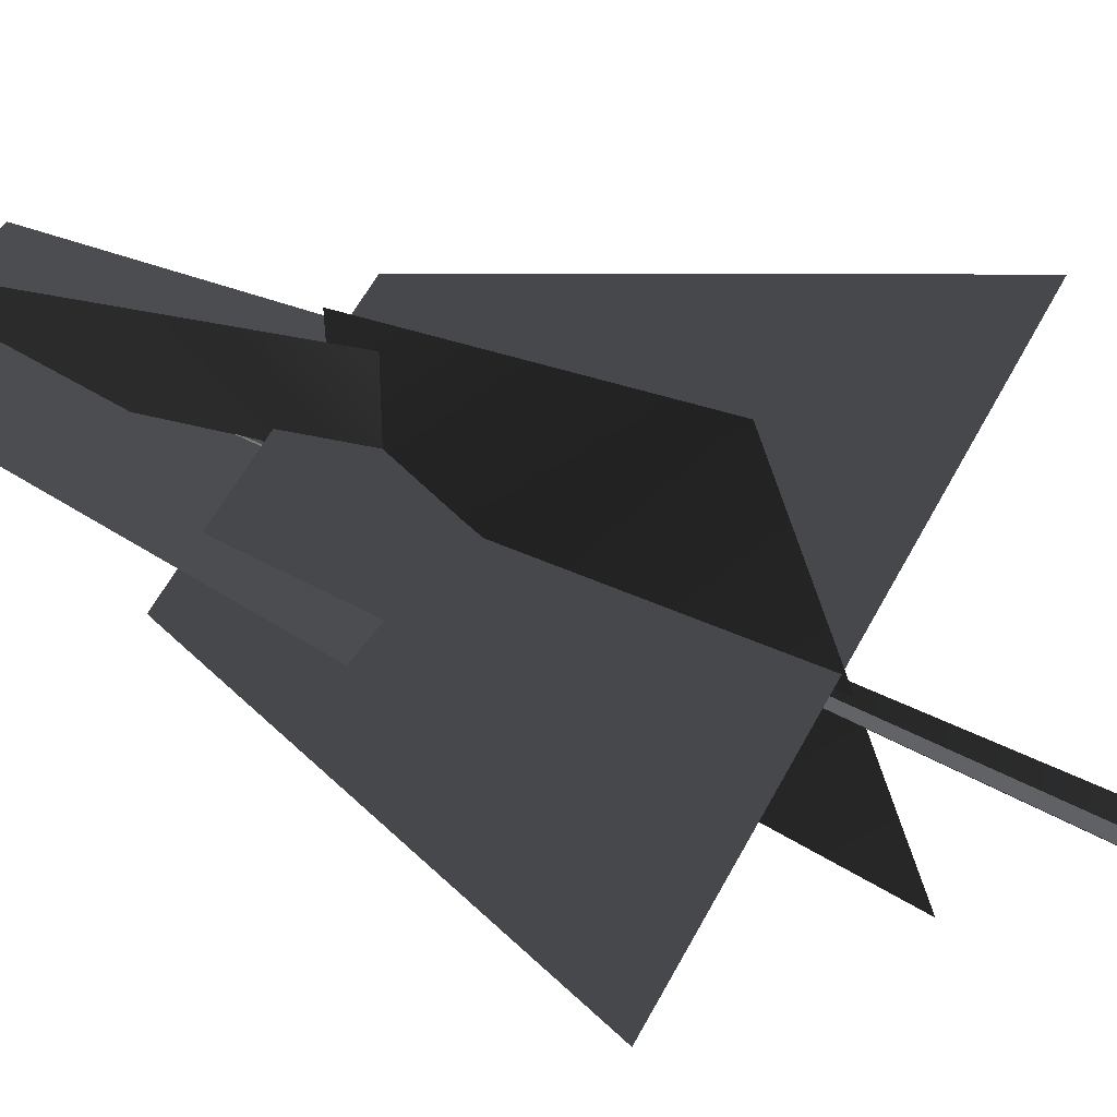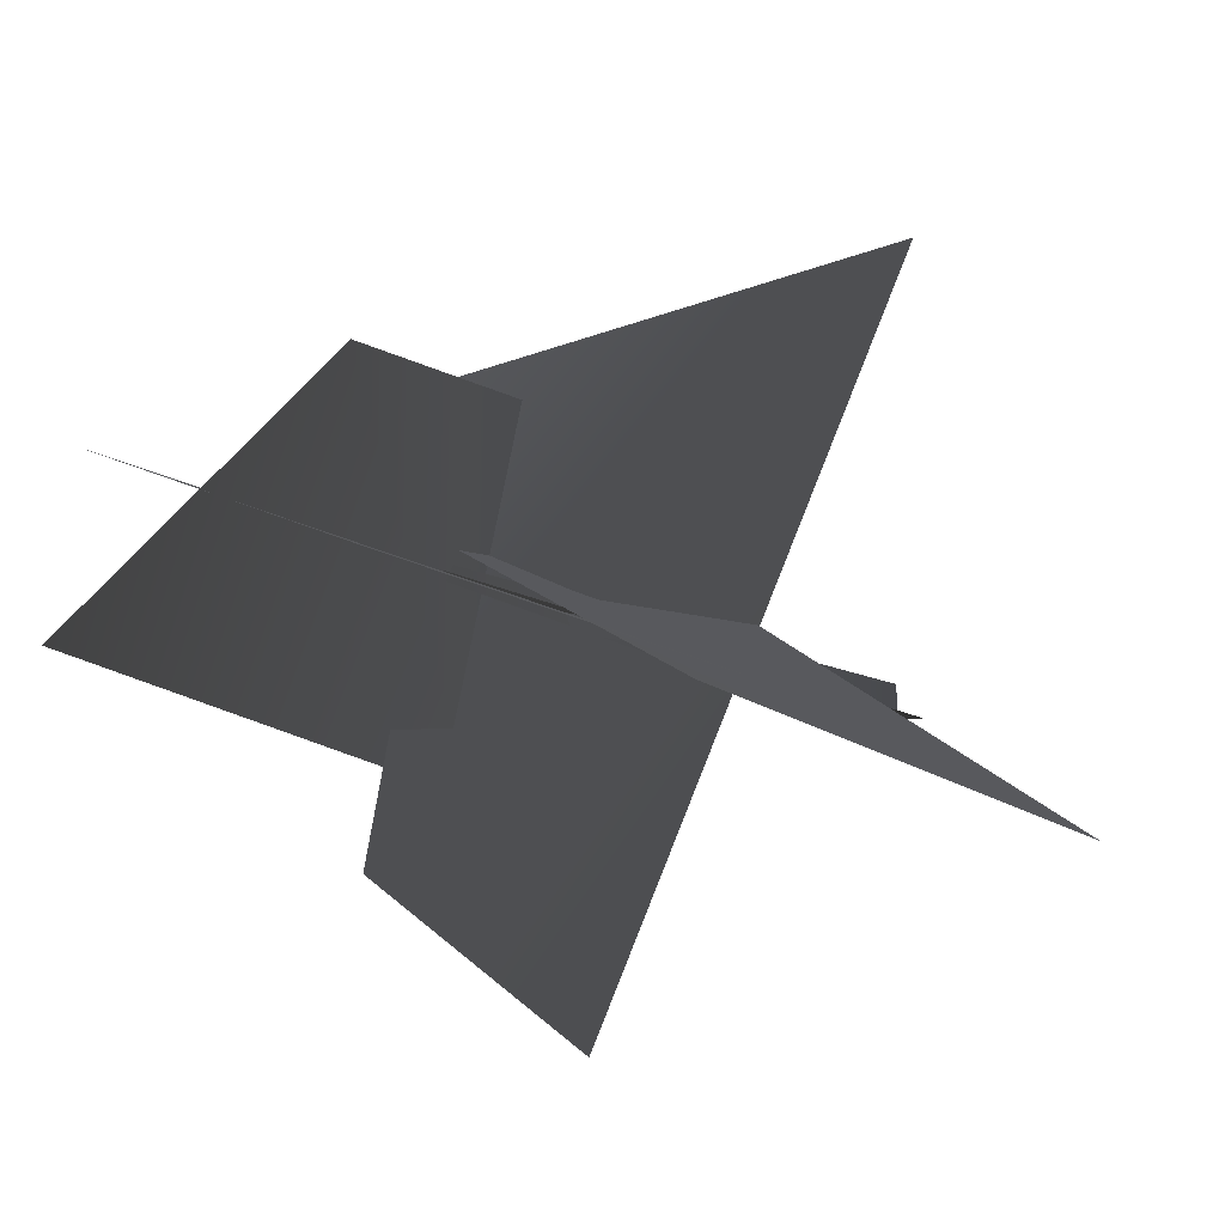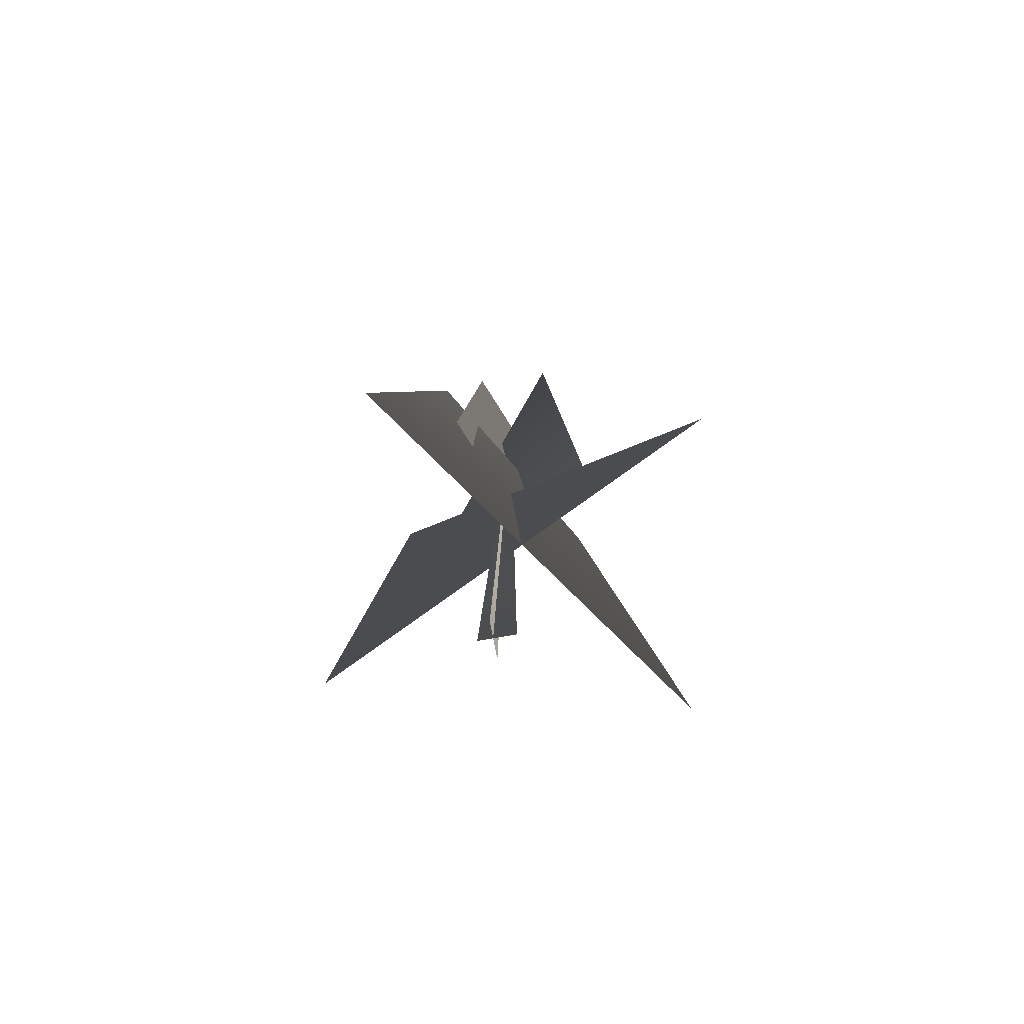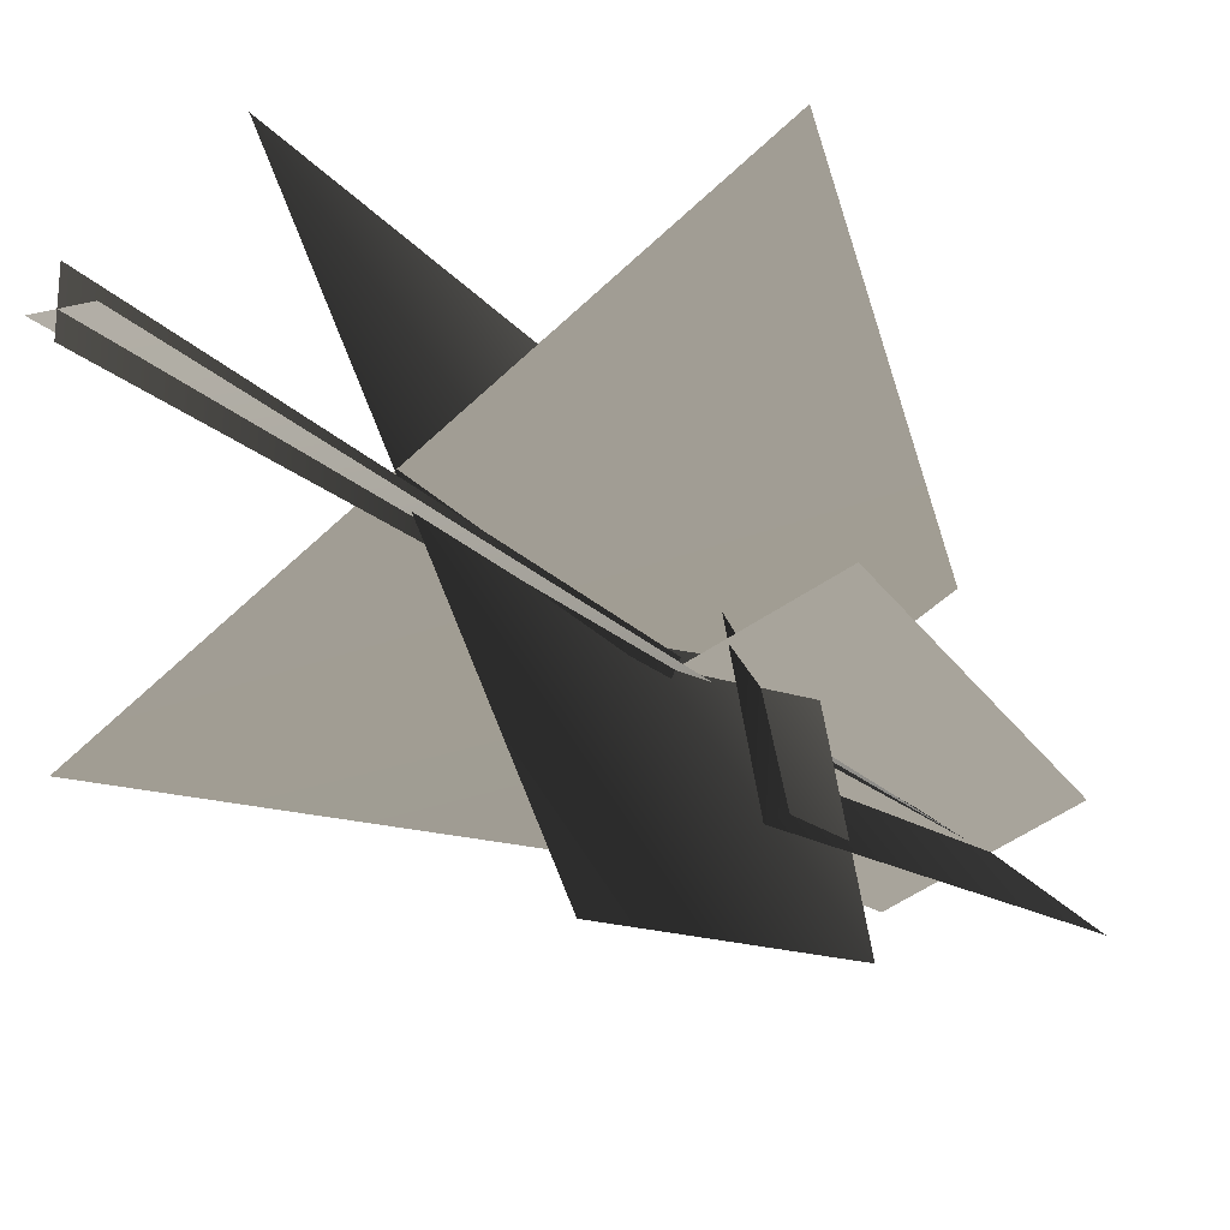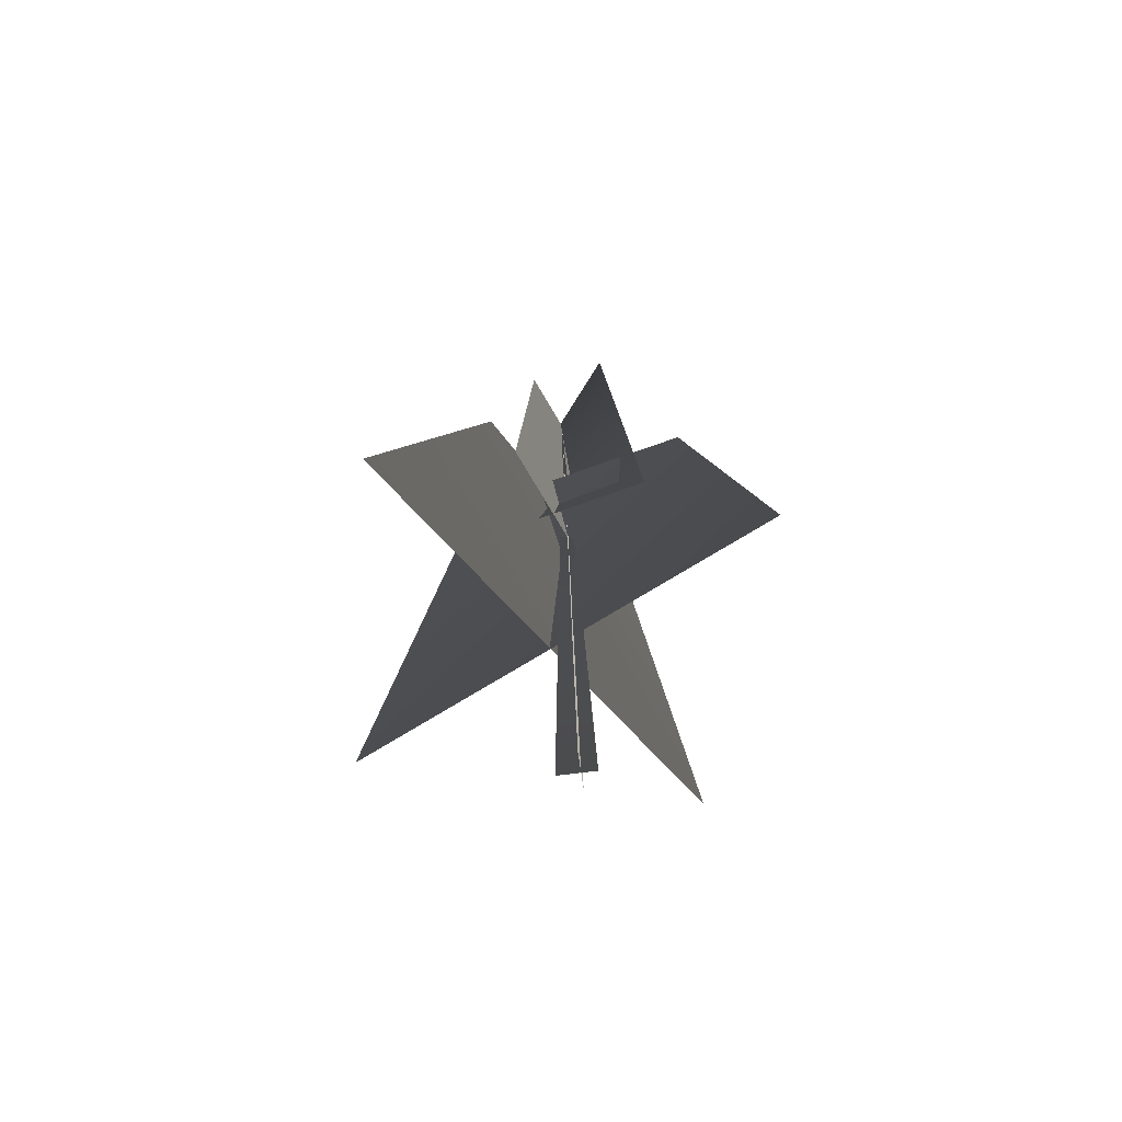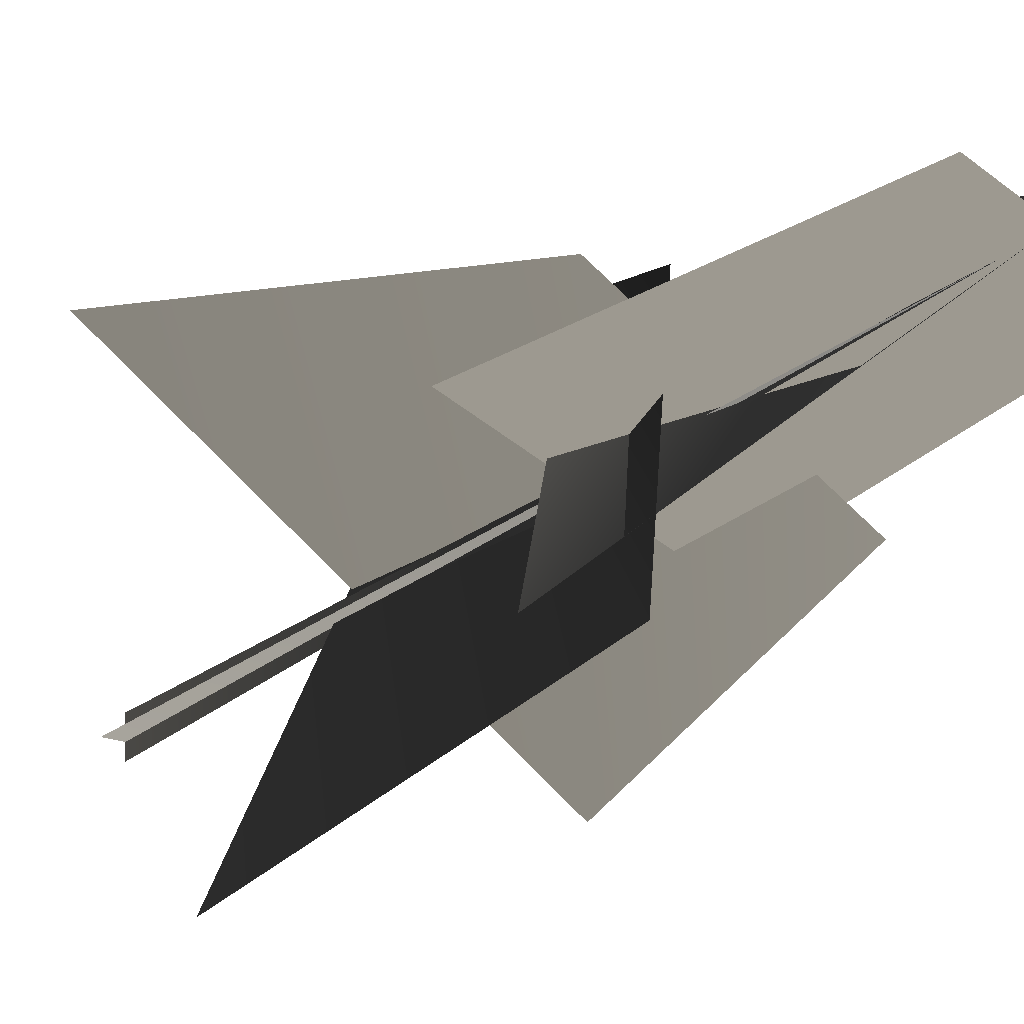
<metadata>
{"format":"obj","ext":"obj","renderer":"f3d","projection":"perspective","resolution":1024,"background":"white","views":[{"elev":35.5,"azim":-54.2,"up":"+Z"},{"elev":-6.5,"azim":-159.6,"up":"+Z"},{"elev":-75.4,"azim":-77.8,"up":"+Y"},{"elev":-19.9,"azim":28.0,"up":"+Z"},{"elev":-68.9,"azim":99.4,"up":"+Y"},{"elev":-22.4,"azim":143.8,"up":"+Z"}]}
</metadata>
<code>
v 1.208 11.87 -1.938
v -1.258 20.74 1.482
v 0.3705 11.95 2.31
v 1.793 20.68 -1.119
v -2.081 11.89 -0.7485
v 1.608 20.68 0.7281
v 2.489 11.75 0.9168
v -1.396 20.77 -0.3667
v -2.139 6.103 5.124
v 2.138 5.805 -4.678
v 1.279 14.63 -2.89
v 0.4644 14.15 2.292
v -4.344 6.037 -2.192
v 4.661 6.037 3.588
v 2.389 14.79 1.609
v -2.41 14.84 -1.033
v 1.208 11.87 -1.938
v 0.3705 11.95 2.31
v -1.258 20.74 1.482
v 1.793 20.68 -1.119
v -2.081 11.89 -0.7485
v 2.489 11.75 0.9168
v 1.608 20.68 0.7281
v -1.396 20.77 -0.3667
v -2.139 6.103 5.124
v 1.279 14.63 -2.89
v 2.138 5.805 -4.678
v 0.4644 14.15 2.292
v -4.344 6.037 -2.192
v 2.389 14.79 1.609
v 4.661 6.037 3.588
v -2.41 14.84 -1.033
v -0.05434 -0.1375 -0.4408
v 0.2283 19.82 0.1681
v -0.02295 -0.1425 0.3622
v 0.402 -0.1375 -0.1282
v 0.2283 19.82 0.1681
v -0.4014 -0.1425 -0.1097
v -0.05434 -0.1375 -0.4408
v -0.02295 -0.1425 0.3622
v 0.2283 19.82 0.1681
v 0.402 -0.1375 -0.1282
v -0.4014 -0.1425 -0.1097
v 0.2283 19.82 0.1681
g MEP_Con_01_f_LOD_02(Clone)_14084_349
f 1 3 2
f 4 1 2
f 5 7 6
f 8 5 6
f 9 11 10
f 12 11 9
f 13 15 14
f 16 15 13
f 17 19 18
f 20 19 17
f 21 23 22
f 24 23 21
f 25 27 26
f 28 25 26
f 29 31 30
f 32 29 30
f 33 35 34
f 36 38 37
f 39 41 40
f 42 44 43

</code>
